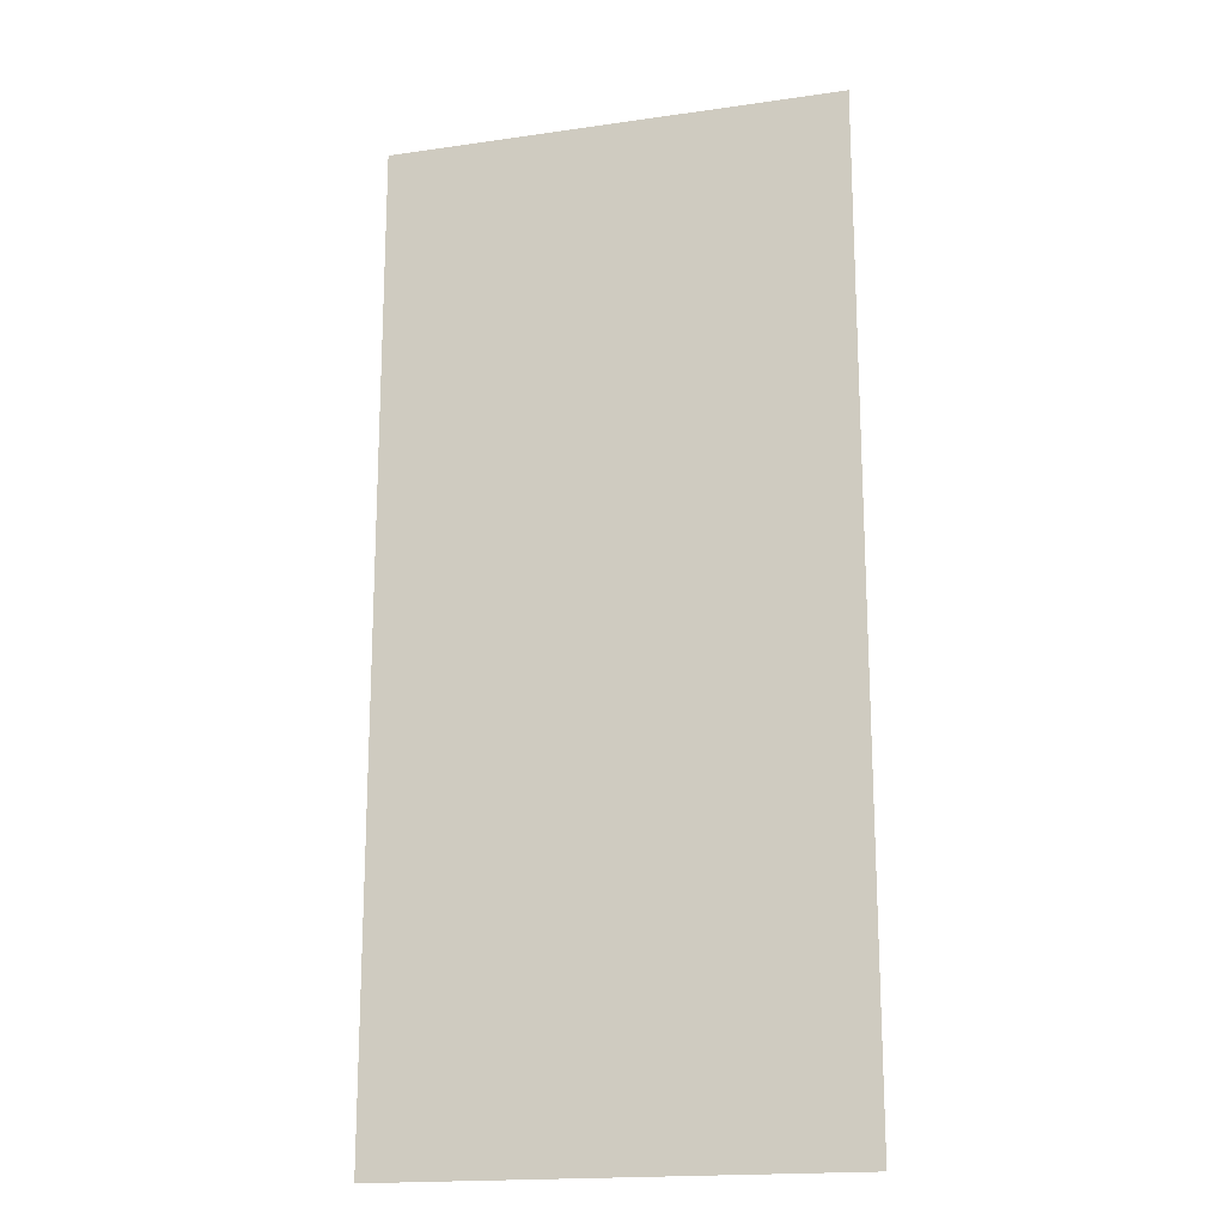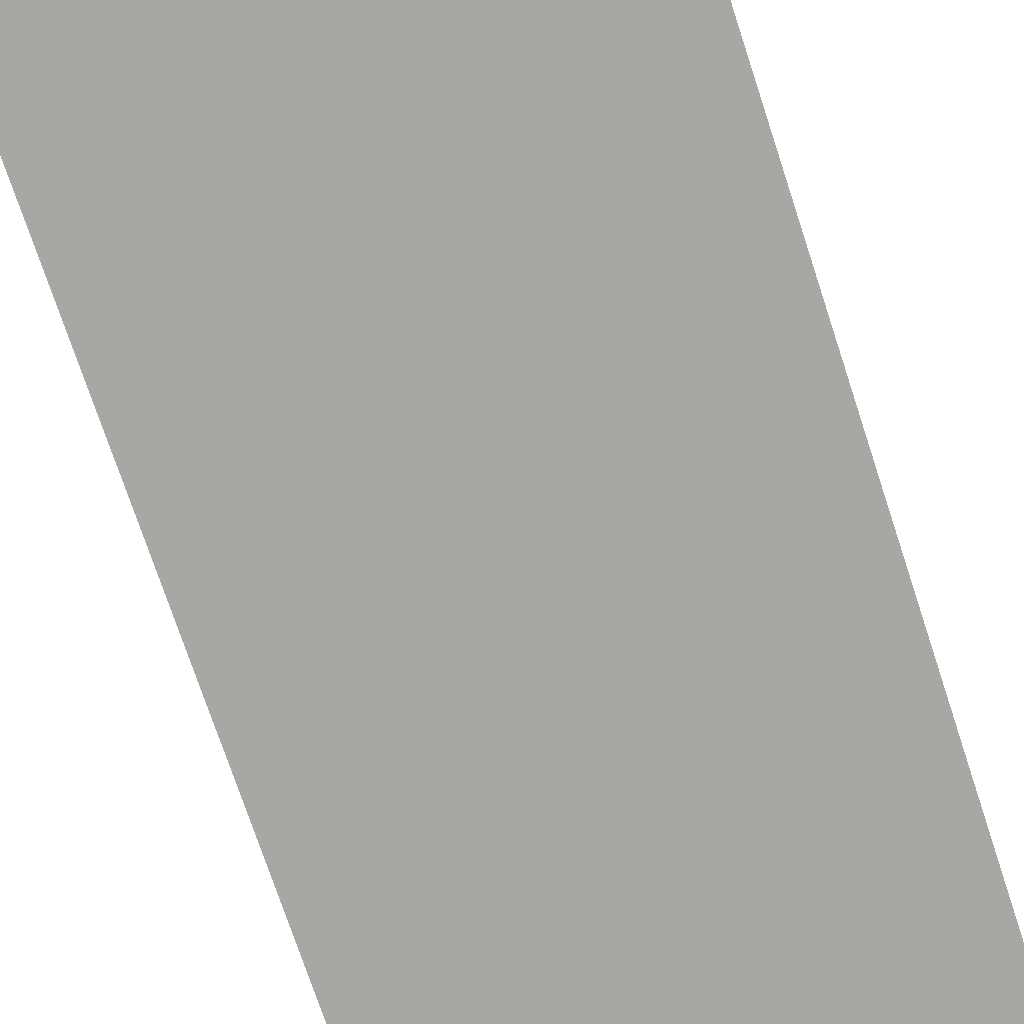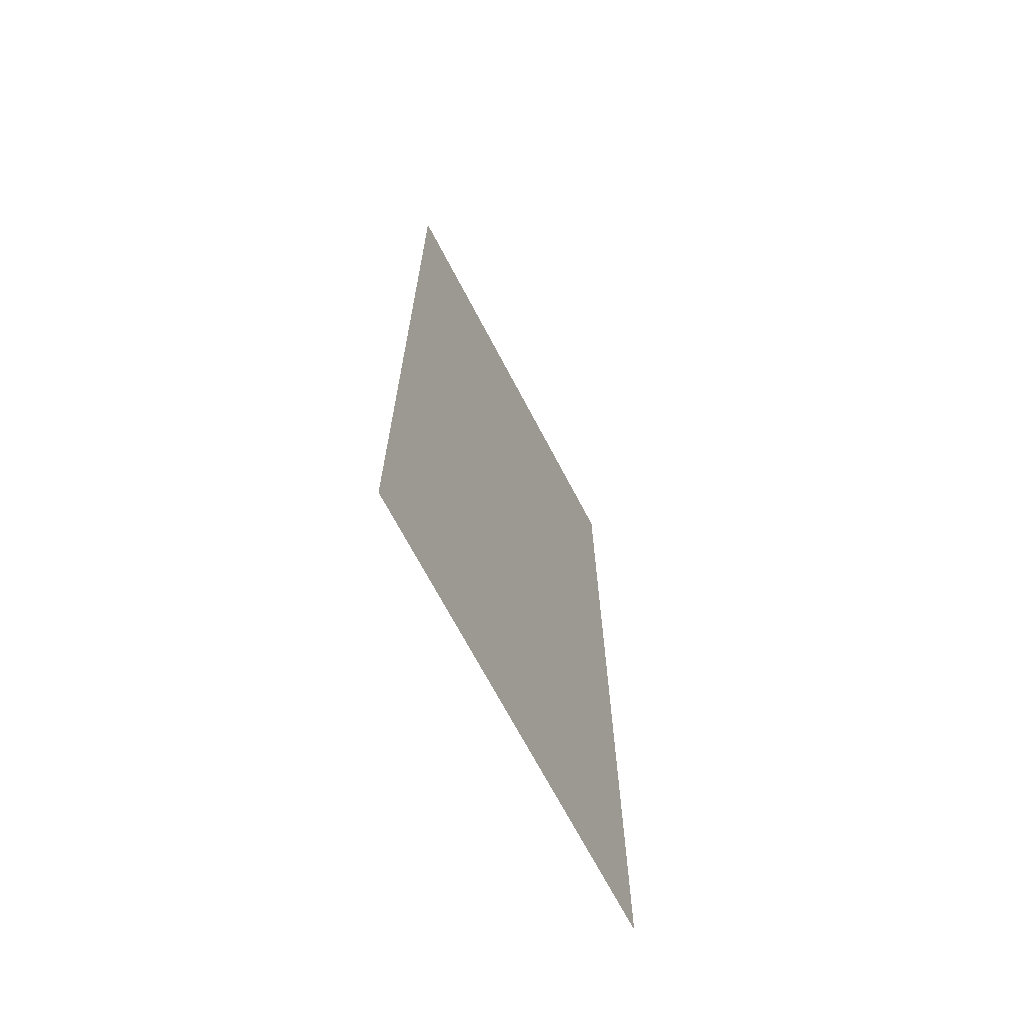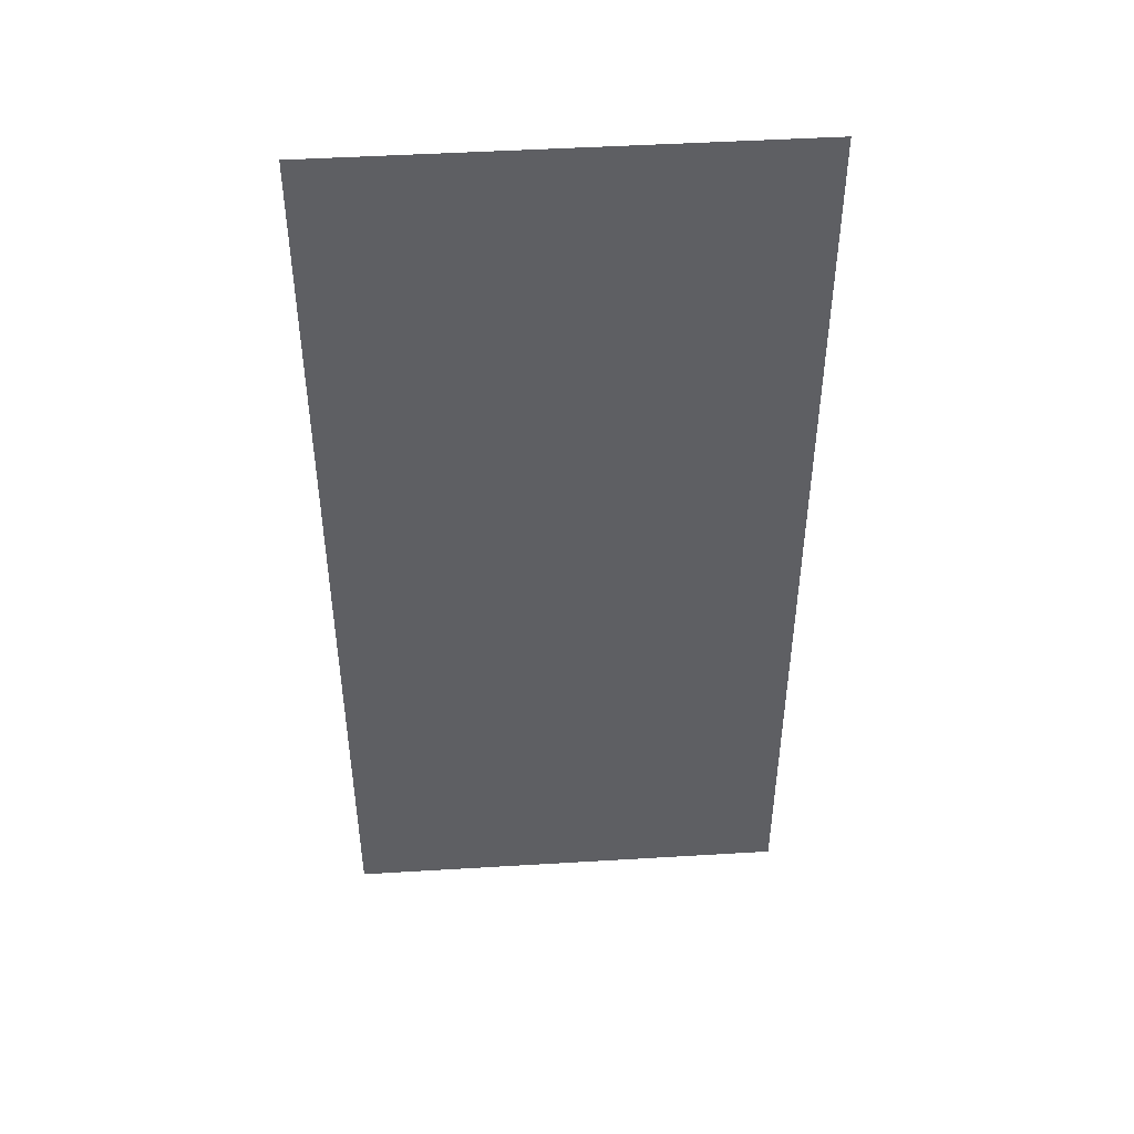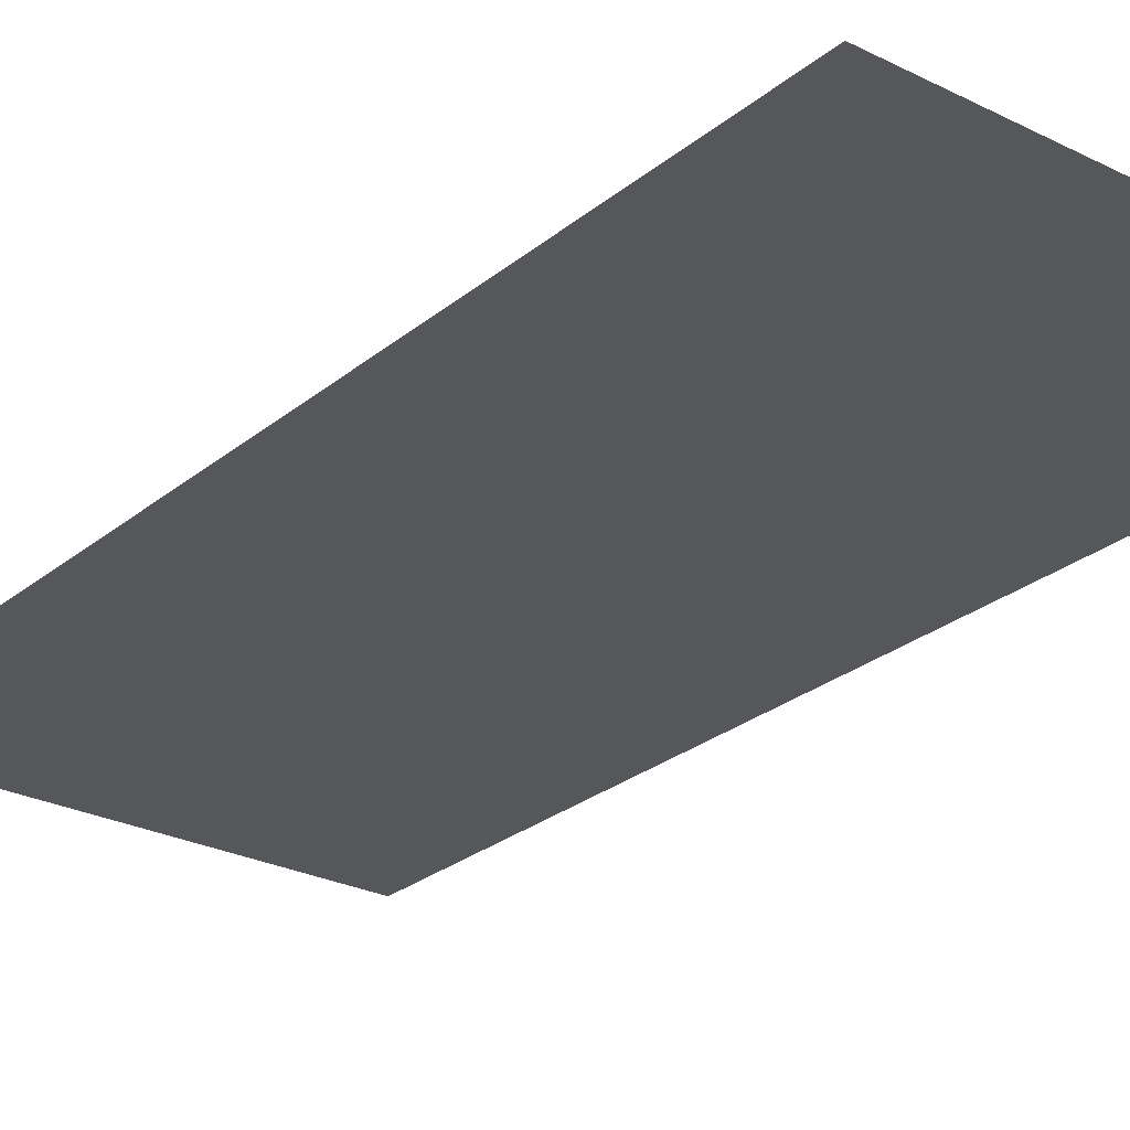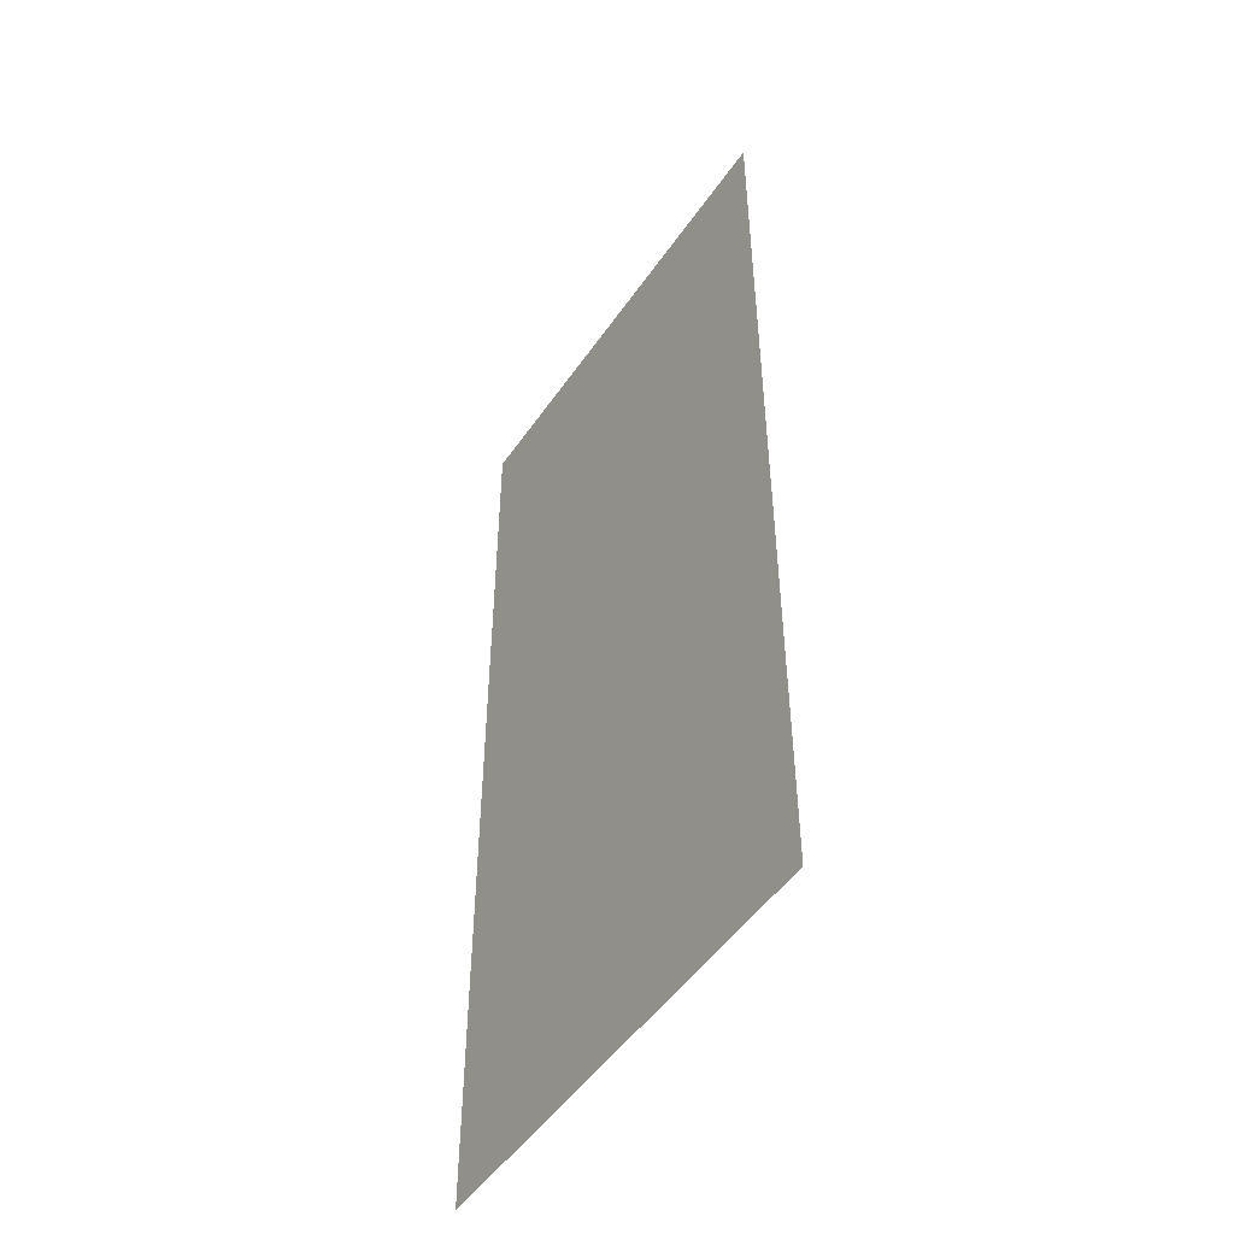
<metadata>
{"format":"obj","ext":"obj","renderer":"f3d","projection":"perspective","resolution":1024,"background":"white","views":[{"elev":-18.0,"azim":-164.3,"up":"+Z"},{"elev":-74.4,"azim":18.3,"up":"+Y"},{"elev":-69.3,"azim":117.7,"up":"+Z"},{"elev":47.2,"azim":-3.9,"up":"+Z"},{"elev":-26.4,"azim":141.7,"up":"+Y"},{"elev":-50.2,"azim":-123.3,"up":"+Z"}]}
</metadata>
<code>
o beach_towel01b_Plane.019
v 0.4419 0 -0.8837
v -0.4419 0 -0.8837
v 0.4419 0 0.8837
v -0.4419 0 0.8837
v 0.4419 0 0.7364
v 0.4419 0 0.5891
v 0.4419 0 0.4419
v 0.4419 0 0.2946
v 0.4419 0 0.1473
v 0.4419 0 -0
v 0.4419 0 -0.1473
v 0.4419 0 -0.2946
v 0.4419 0 -0.4419
v 0.4419 0 -0.5891
v 0.4419 0 -0.7364
v -0.4419 0 -0.7364
v -0.4419 0 -0.5891
v -0.4419 0 -0.4419
v -0.4419 0 -0.2946
v -0.4419 0 -0.1473
v -0.4419 0 0
v -0.4419 0 0.1473
v -0.4419 0 0.2946
v -0.4419 0 0.4419
v -0.4419 0 0.5891
v -0.4419 0 0.7364
v 0.4419 0 1.017
v -0.4419 0 1.017
f 5 26 4 3
f 1 2 16 15
f 15 16 17 14
f 14 17 18 13
f 13 18 19 12
f 12 19 20 11
f 11 20 21 10
f 10 21 22 9
f 9 22 23 8
f 8 23 24 7
f 7 24 25 6
f 6 25 26 5
f 3 4 28 27

</code>
